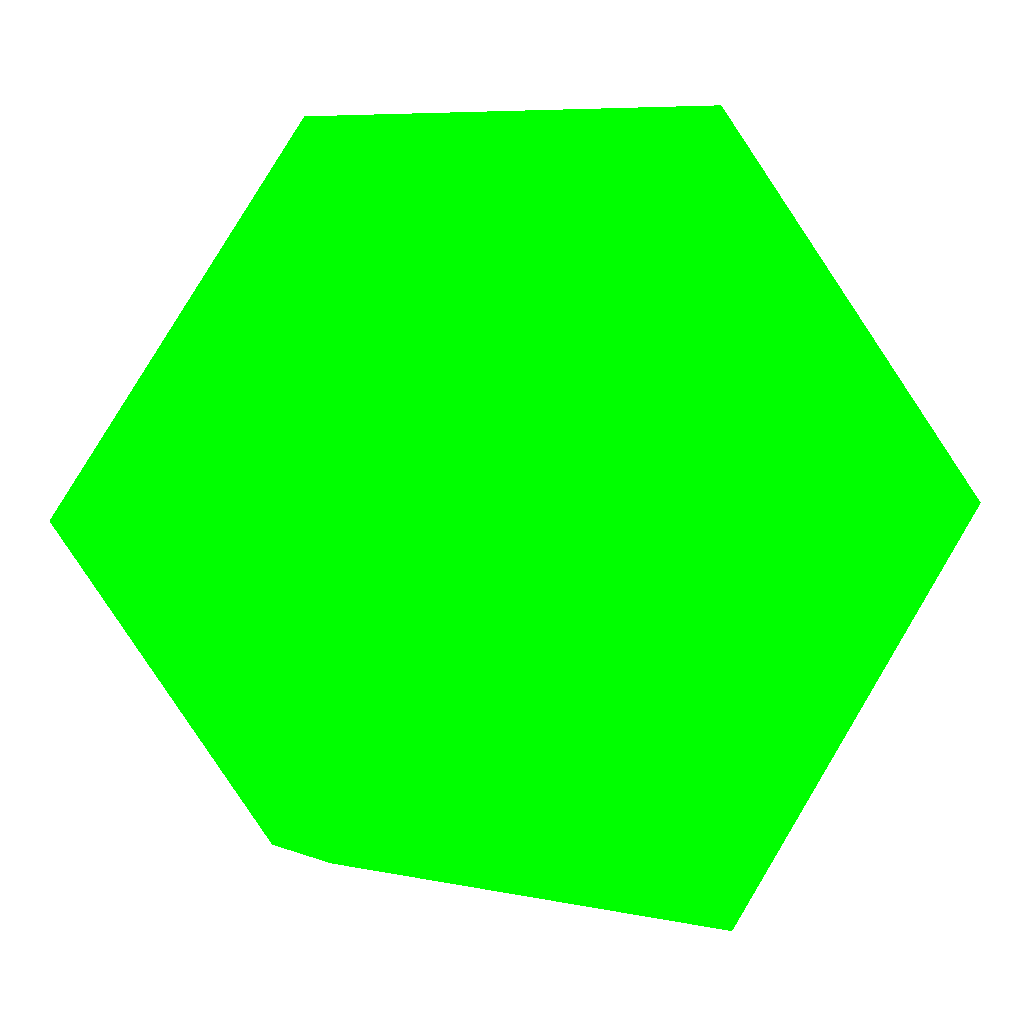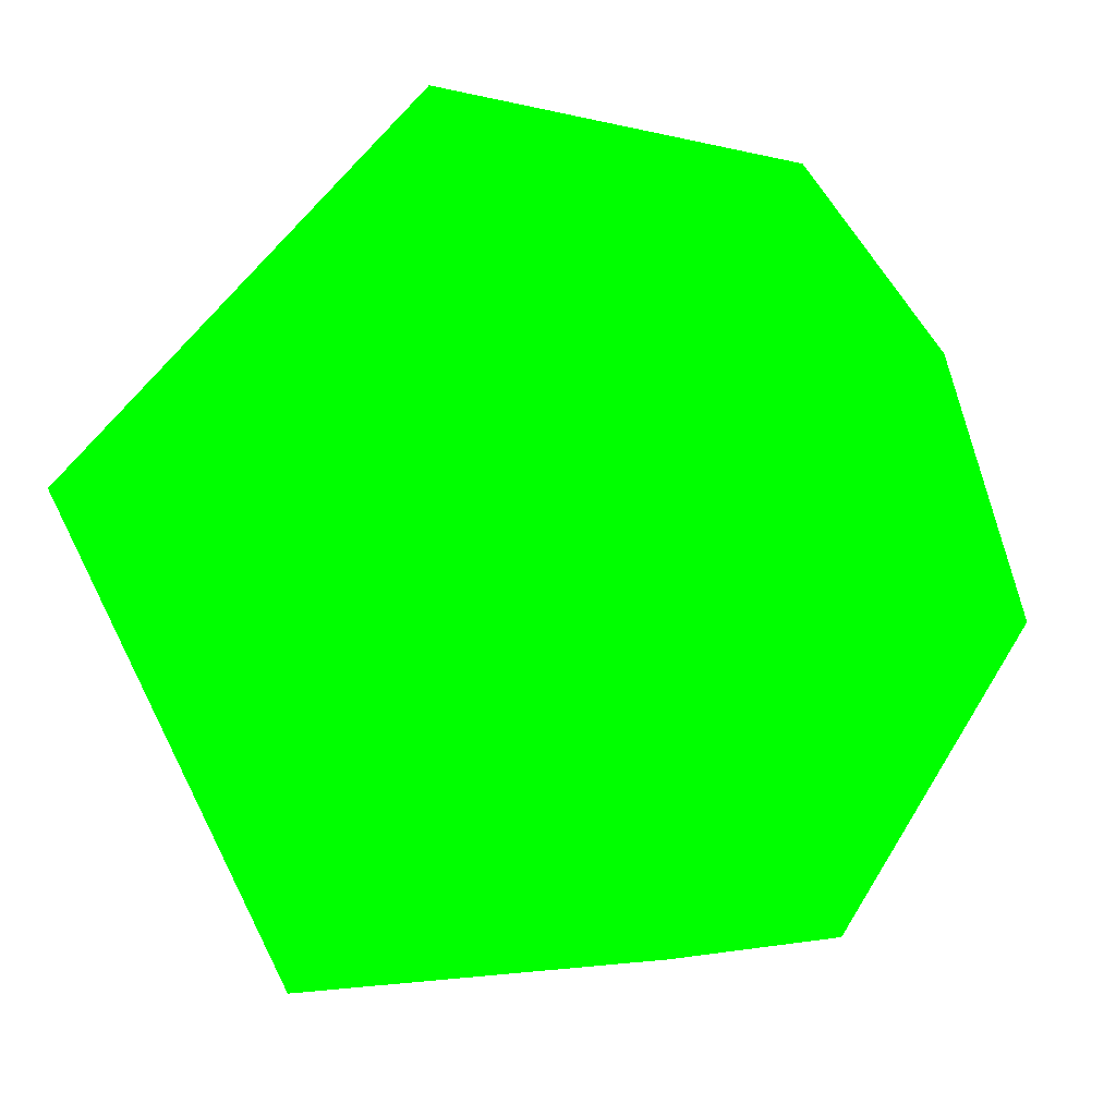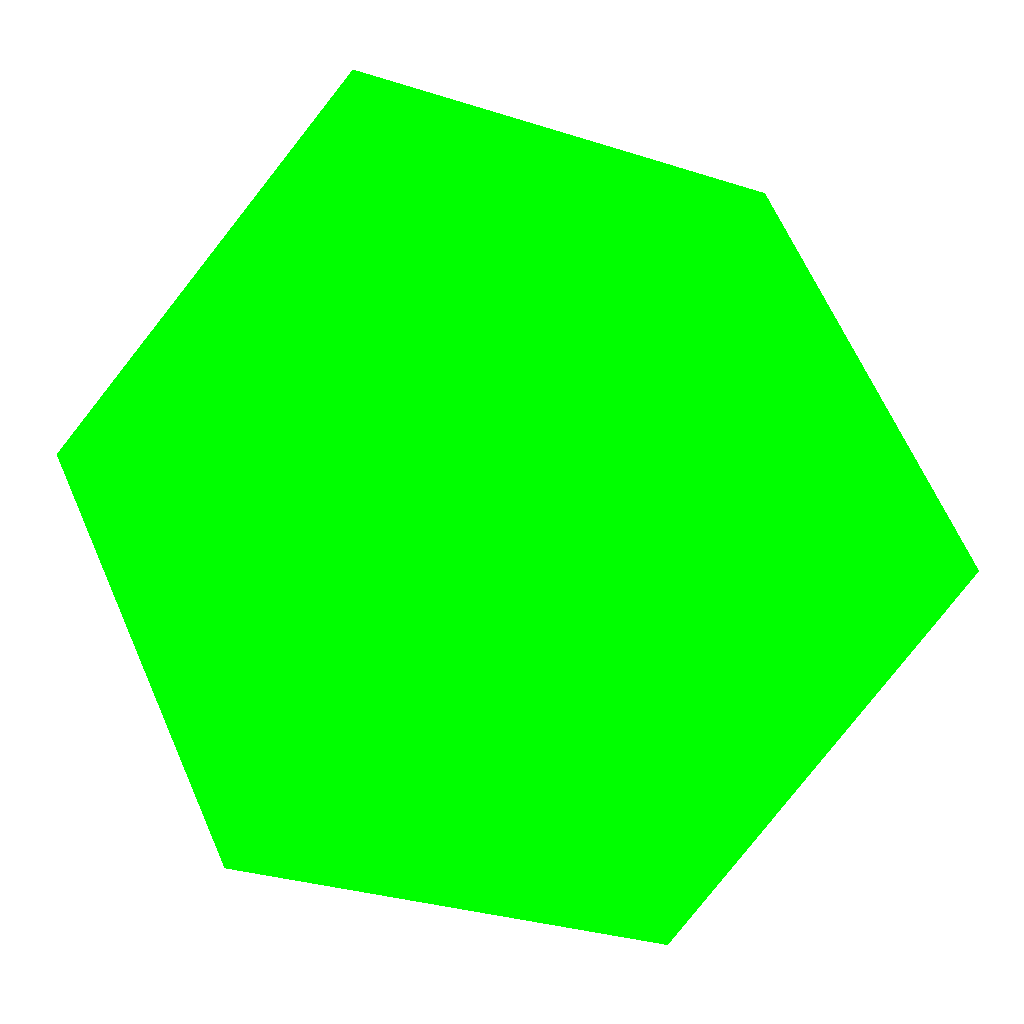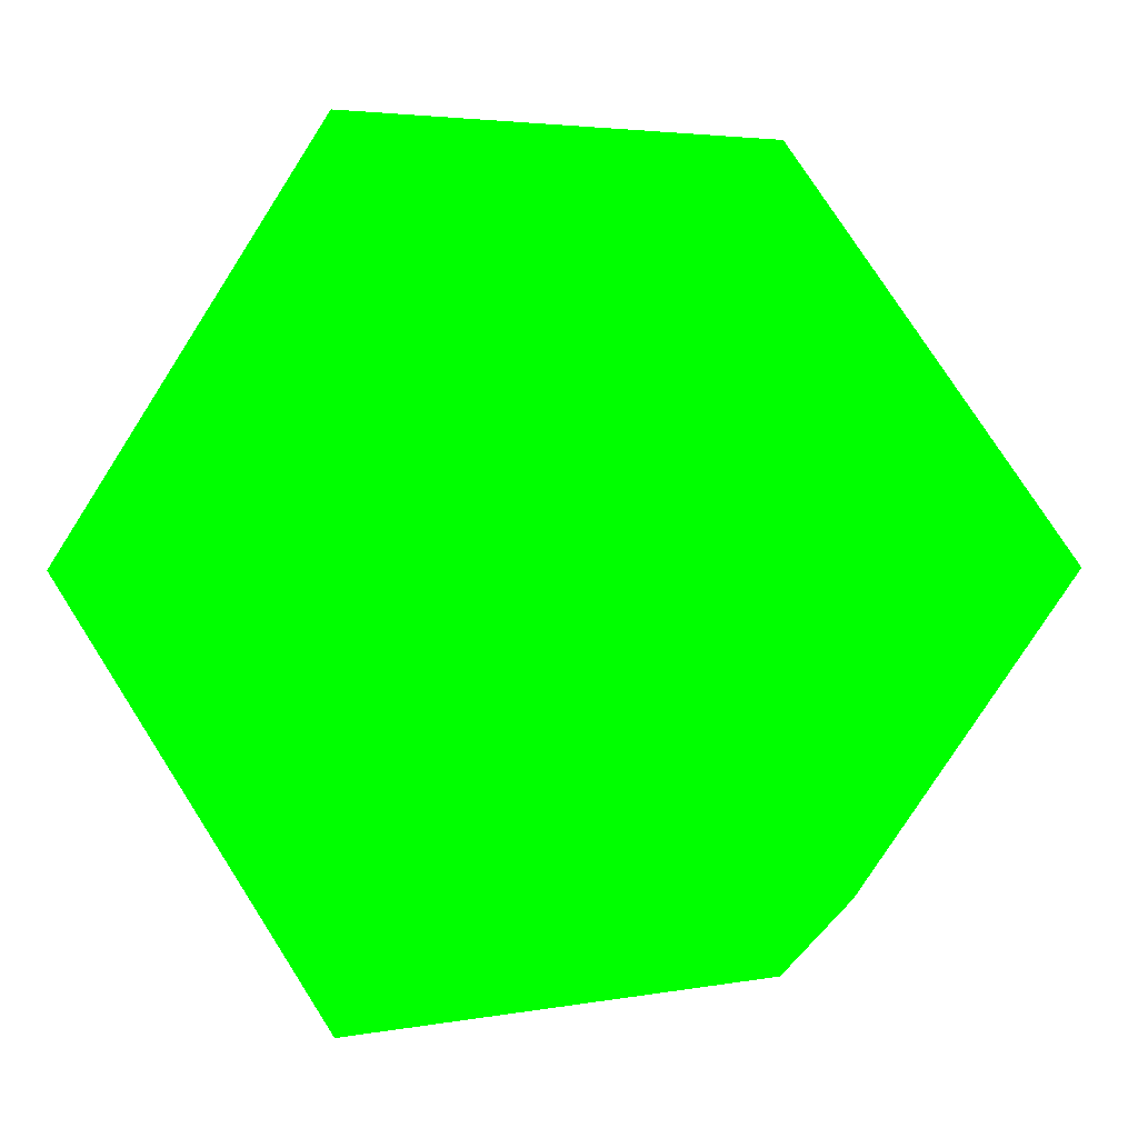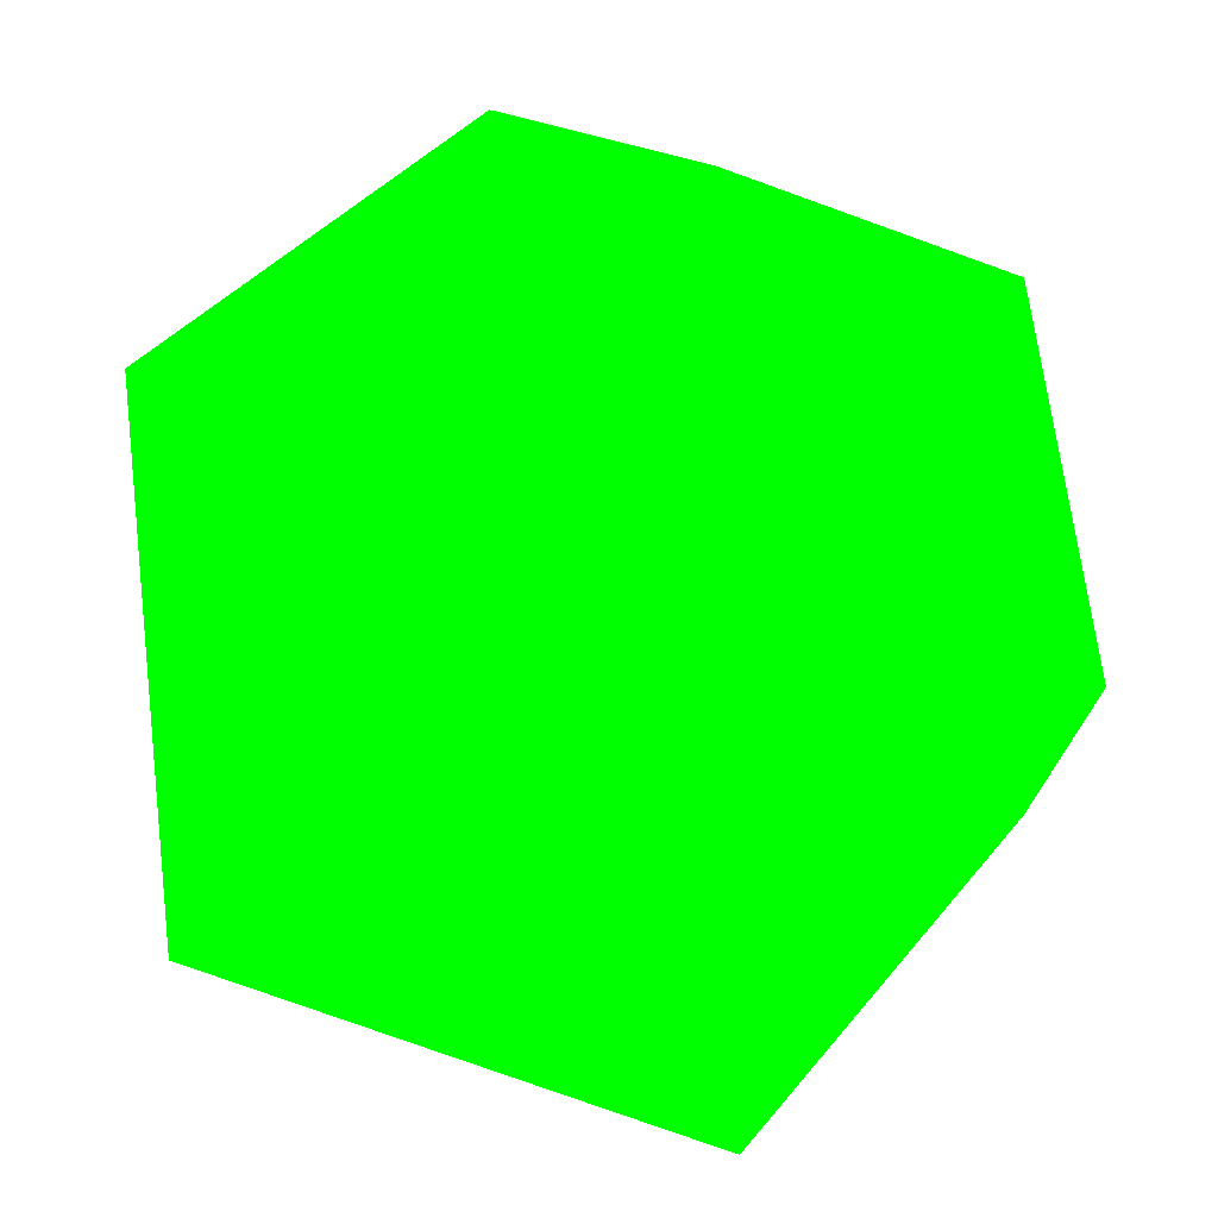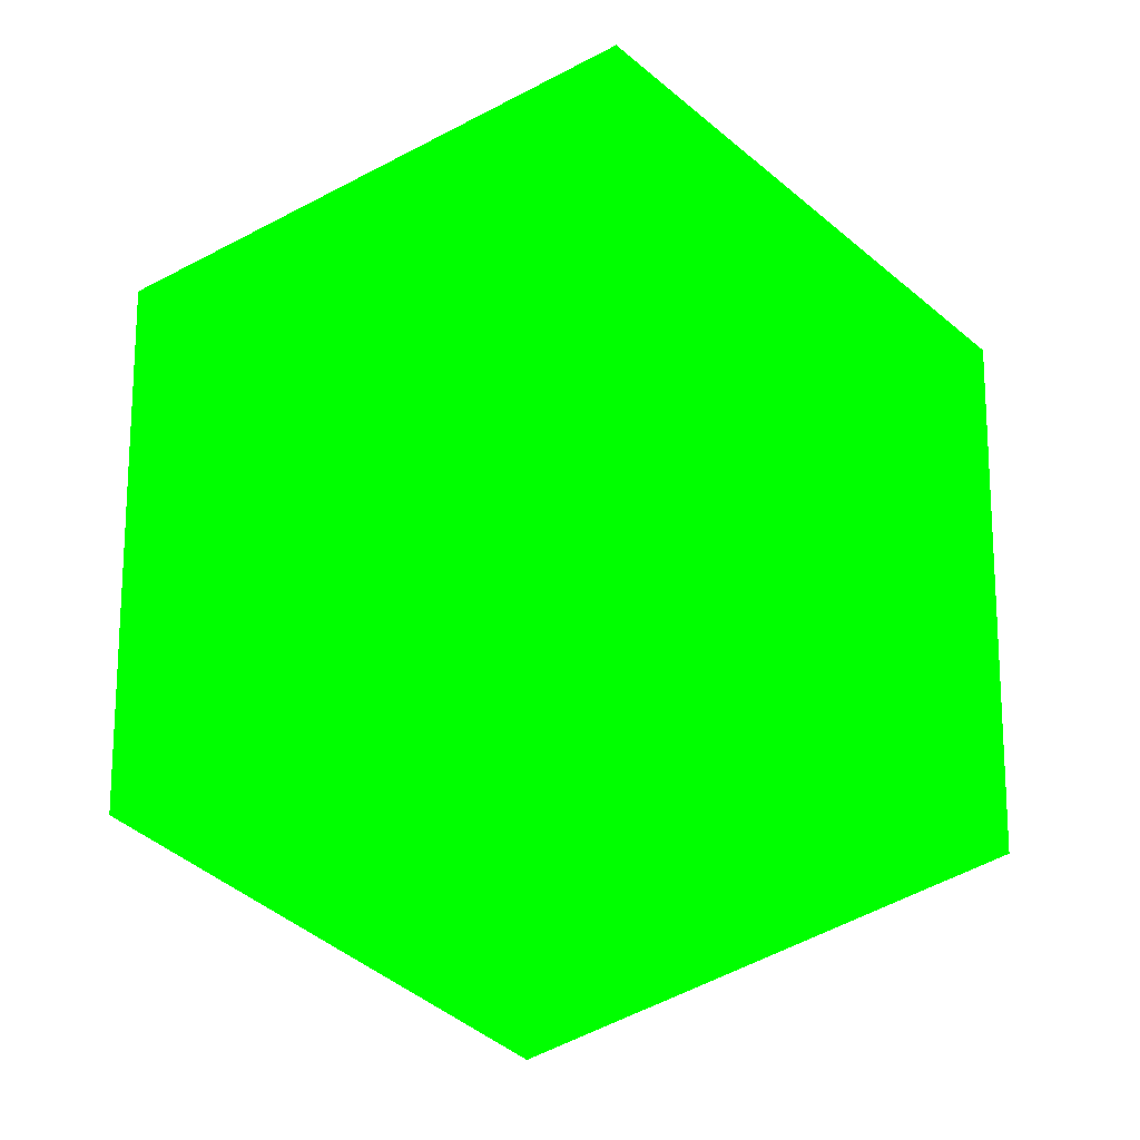
<metadata>
{"format":"obj","ext":"obj","renderer":"f3d","projection":"perspective","resolution":1024,"background":"white","views":[{"elev":-27.5,"azim":-119.3,"up":"+Z"},{"elev":-28.8,"azim":15.9,"up":"+Y"},{"elev":59.8,"azim":-23.4,"up":"+Y"},{"elev":3.0,"azim":-34.7,"up":"+Y"},{"elev":74.9,"azim":-71.3,"up":"+Y"},{"elev":-20.0,"azim":-9.4,"up":"+Z"}]}
</metadata>
<code>
g Object001
v  0  -0.5257  0.8507 0 1 0
v  0.8507  0  0.5257 0 1 0
v  0.8507  0  -0.5257 0 1 0
v  -0.8507  0  -0.5257 0 1 0
v  -0.8507  0  0.5257 0 1 0
v  -0.5257  0.8507  0 0 1 0
v  0.5257  0.8507  0 0 1 0
v  0.5257  -0.8507  0 0 1 0
v  -0.5257  -0.8507  0 0 1 0
v  0  -0.5257  -0.8507 0 1 0
v  0  0.5257  -0.8507 0 1 0
v  0  0.5257  0.8507 0 1 0
f 2 3 7
f 2 8 3
f 4 5 6
f 5 4 9
f 7 6 12
f 6 7 11
f 10 11 3
f 11 10 4
f 8 9 10
f 9 8 1
f 12 1 2
f 1 12 5
f 7 3 11
f 2 7 12
f 4 6 11
f 6 5 12
f 3 8 10
f 8 2 1
f 4 10 9
f 5 9 1

</code>
